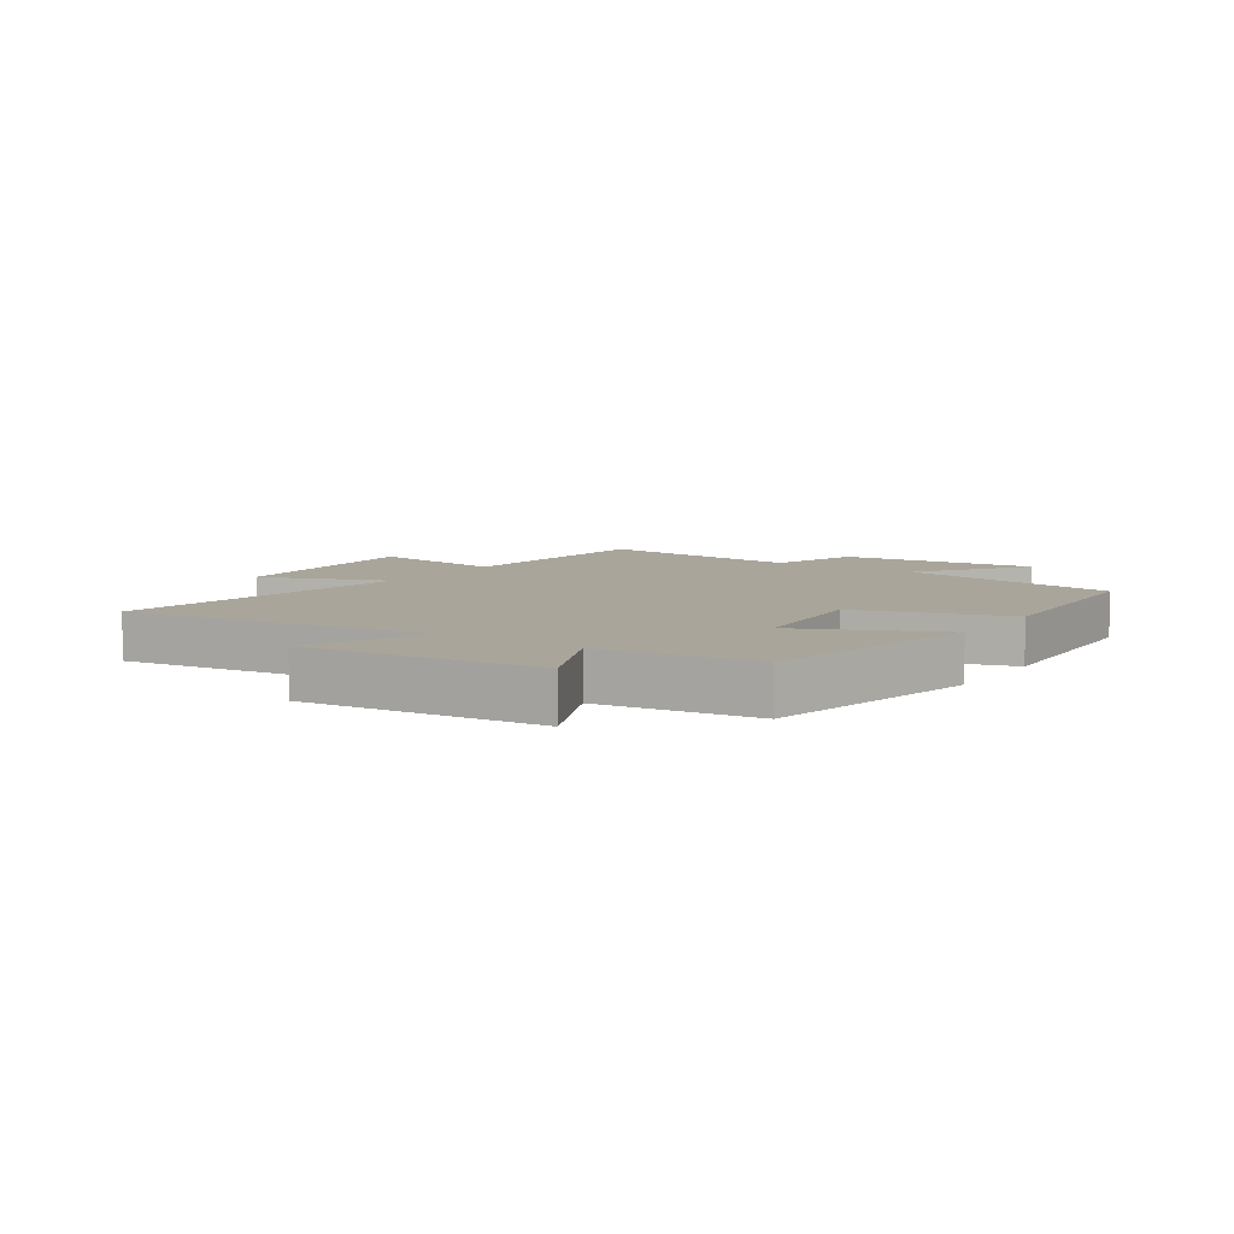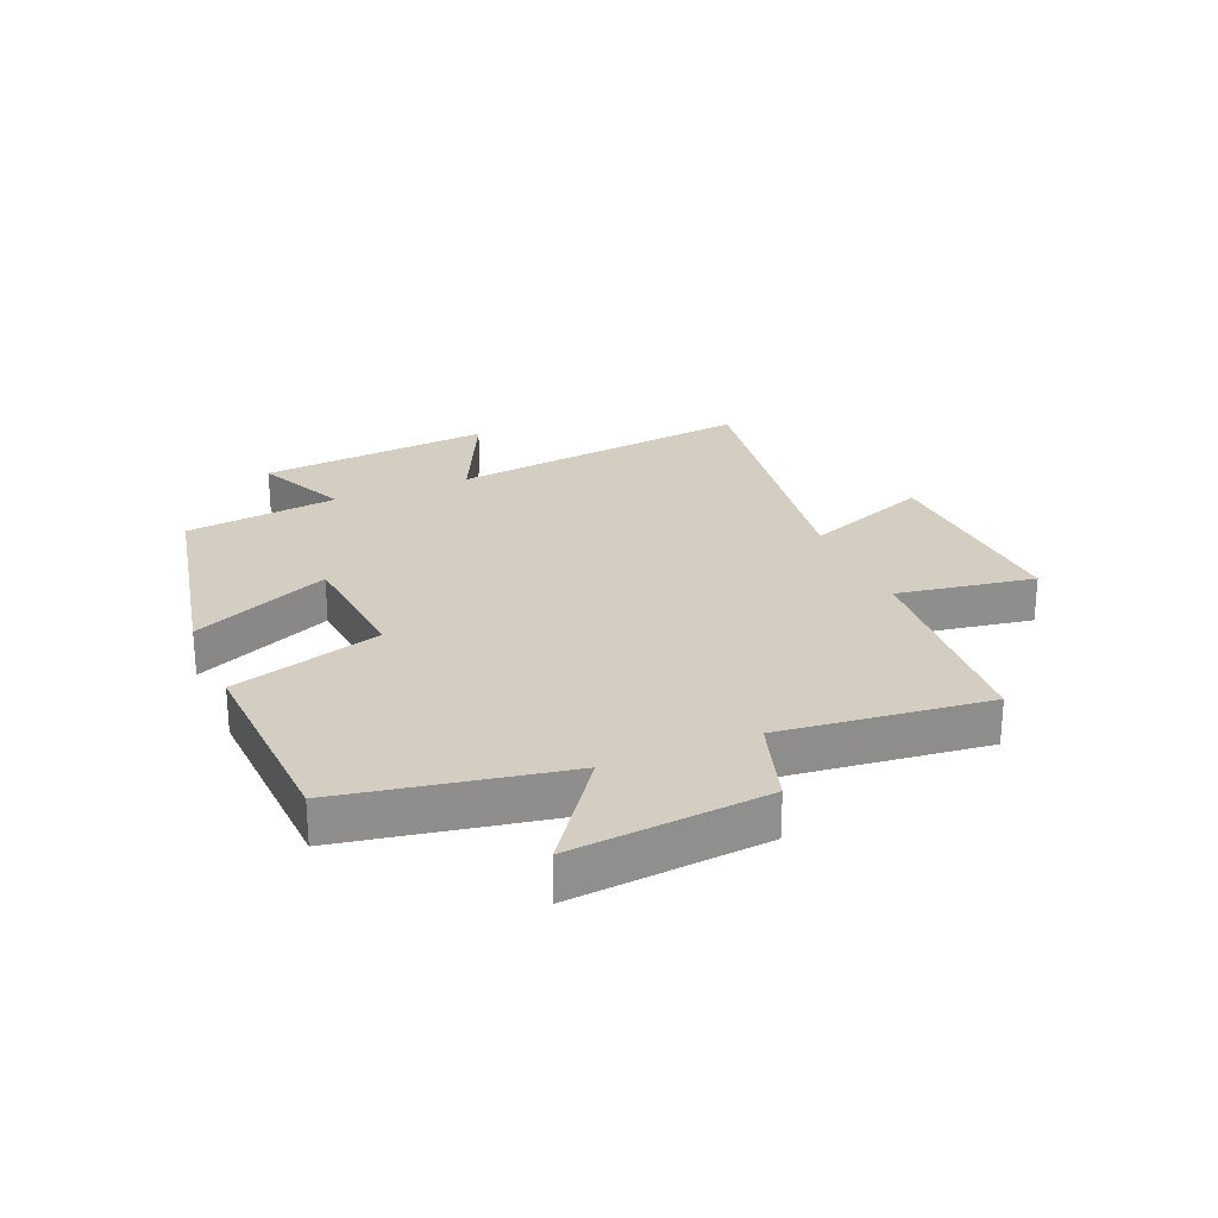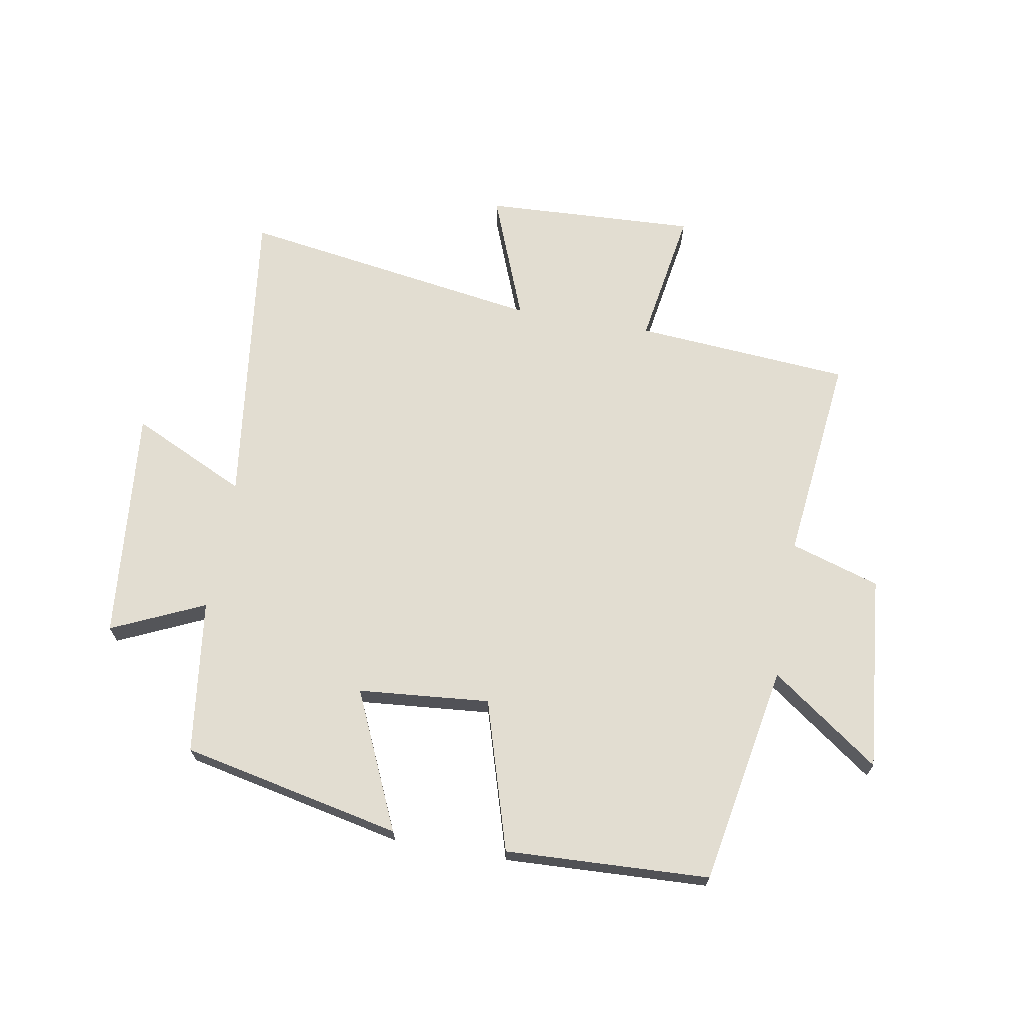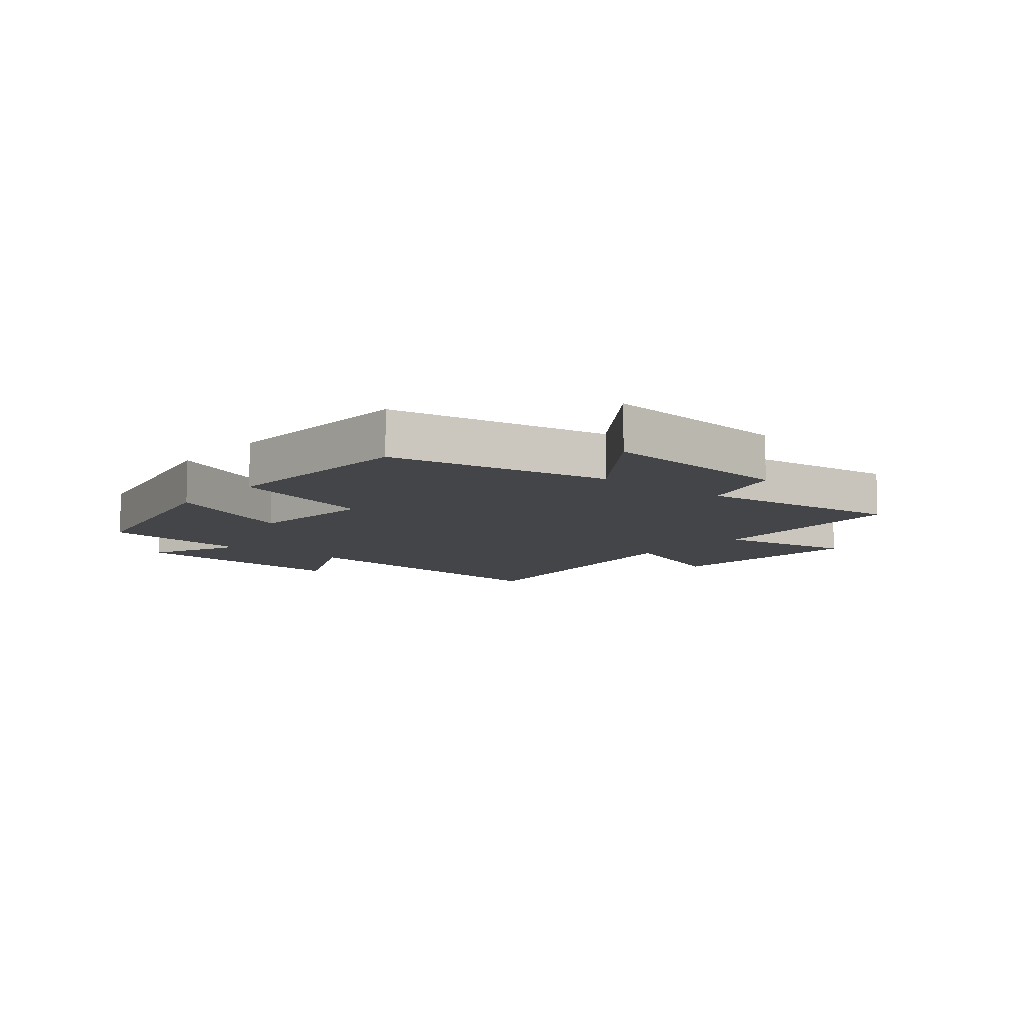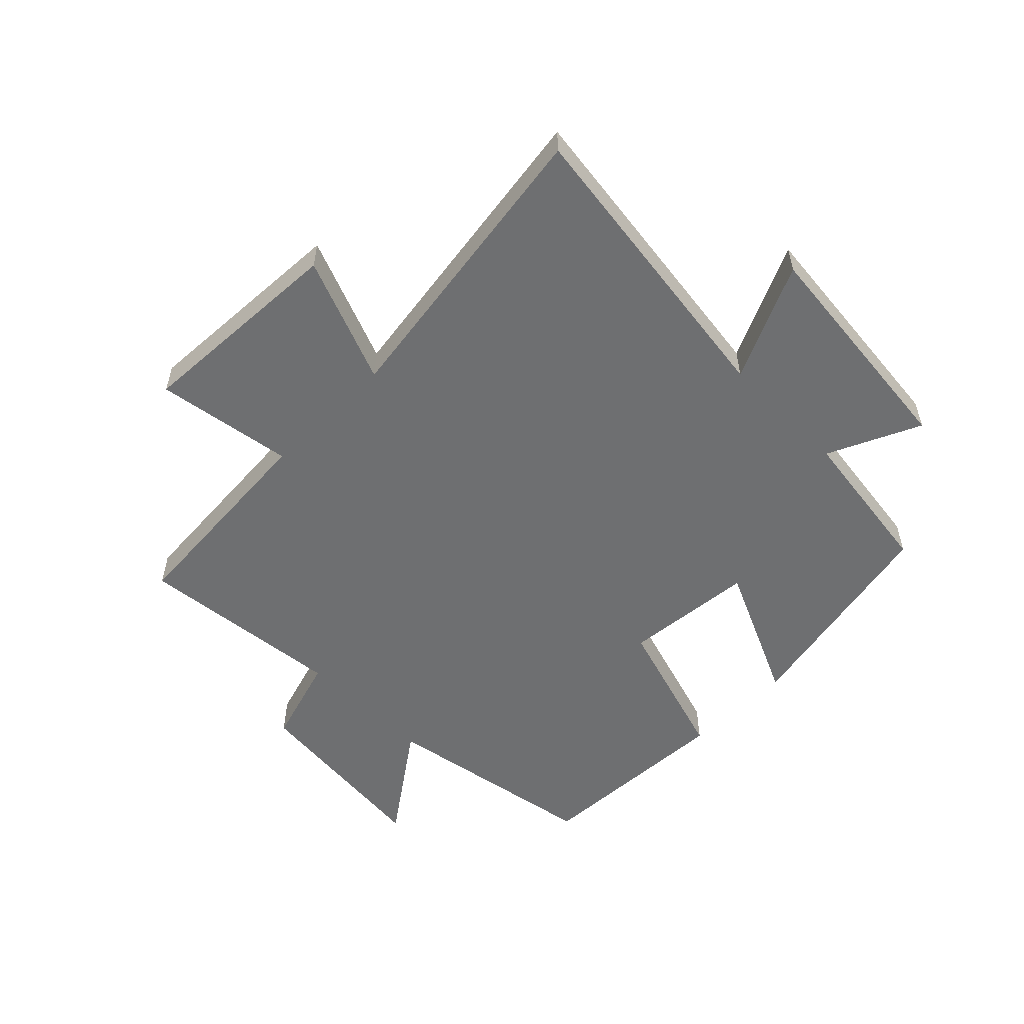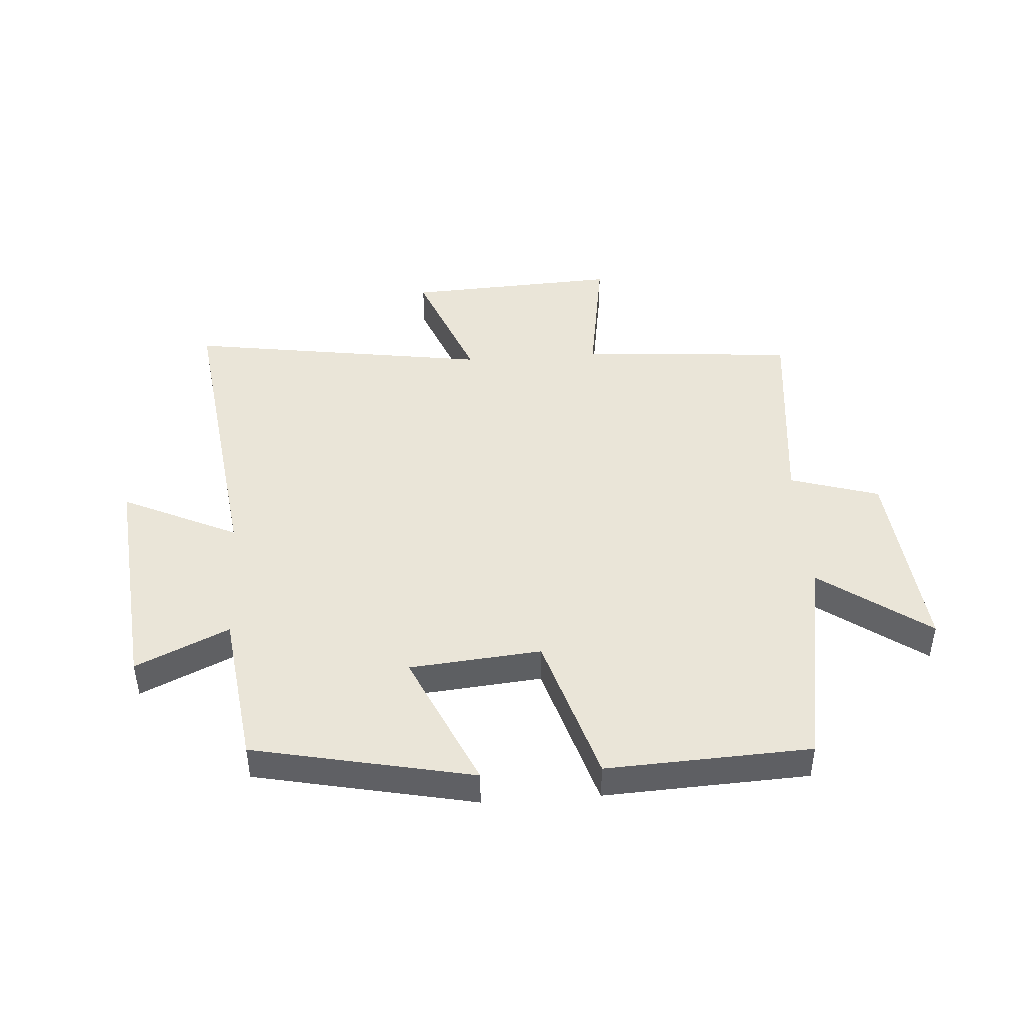
<metadata>
{"format":"obj","ext":"obj","renderer":"f3d","projection":"perspective","resolution":1024,"background":"white","views":[{"elev":7.5,"azim":-56.1,"up":"+Y"},{"elev":25.2,"azim":67.3,"up":"+Y"},{"elev":68.4,"azim":10.1,"up":"+Y"},{"elev":-9.1,"azim":50.5,"up":"+Y"},{"elev":-54.6,"azim":-135.2,"up":"+Y"},{"elev":44.9,"azim":-4.0,"up":"+Y"}]}
</metadata>
<code>
v 0.434 0.07 0.484
v 0.5 0.07 0.116
v 0.681 0.07 0.246
v 0.649 0.07 -0.08
v 0.5 0.07 -0.126
v 0.538 0.07 -0.473
v 0.177 0.07 -0.5
v 0.214 0.07 -0.73
v -0.142 0.07 -0.712
v -0.059 0.07 -0.5
v -0.567 0.07 -0.577
v -0.5 0.07 -0.063
v -0.693 0.07 -0.154
v -0.655 0.07 0.236
v -0.5 0.07 0.165
v -0.466 0.07 0.423
v -0.099 0.07 0.5
v -0.203 0.07 0.27
v 0.017 0.07 0.25
v 0.093 0.07 0.5
v 0.434 0 0.484
v 0.5 0 0.116
v 0.681 0 0.246
v 0.649 0 -0.08
v 0.5 0 -0.126
v 0.538 0 -0.473
v 0.177 0 -0.5
v 0.214 0 -0.73
v -0.142 0 -0.712
v -0.059 0 -0.5
v -0.567 0 -0.577
v -0.5 0 -0.063
v -0.693 0 -0.154
v -0.655 0 0.236
v -0.5 0 0.165
v -0.466 0 0.423
v -0.099 0 0.5
v -0.203 0 0.27
v 0.017 0 0.25
v 0.093 0 0.5
f 19 20 1 2
f 18 19 2
f 15 16 17 18
f 15 18 2
f 12 13 14 15
f 12 15 2
f 10 11 12 2
f 7 8 9 10
f 5 6 7 10
f 5 10 2 3
f 3 4 5
f 22 21 40 39
f 22 39 38
f 38 37 36 35
f 22 38 35
f 35 34 33 32
f 22 35 32
f 22 32 31 30
f 30 29 28 27
f 30 27 26 25
f 23 22 30 25
f 25 24 23
f 1 21 22 2
f 2 22 23 3
f 3 23 24 4
f 4 24 25 5
f 5 25 26 6
f 6 26 27 7
f 7 27 28 8
f 8 28 29 9
f 9 29 30 10
f 10 30 31 11
f 11 31 32 12
f 12 32 33 13
f 13 33 34 14
f 14 34 35 15
f 15 35 36 16
f 16 36 37 17
f 17 37 38 18
f 18 38 39 19
f 19 39 40 20
f 20 40 21 1

</code>
